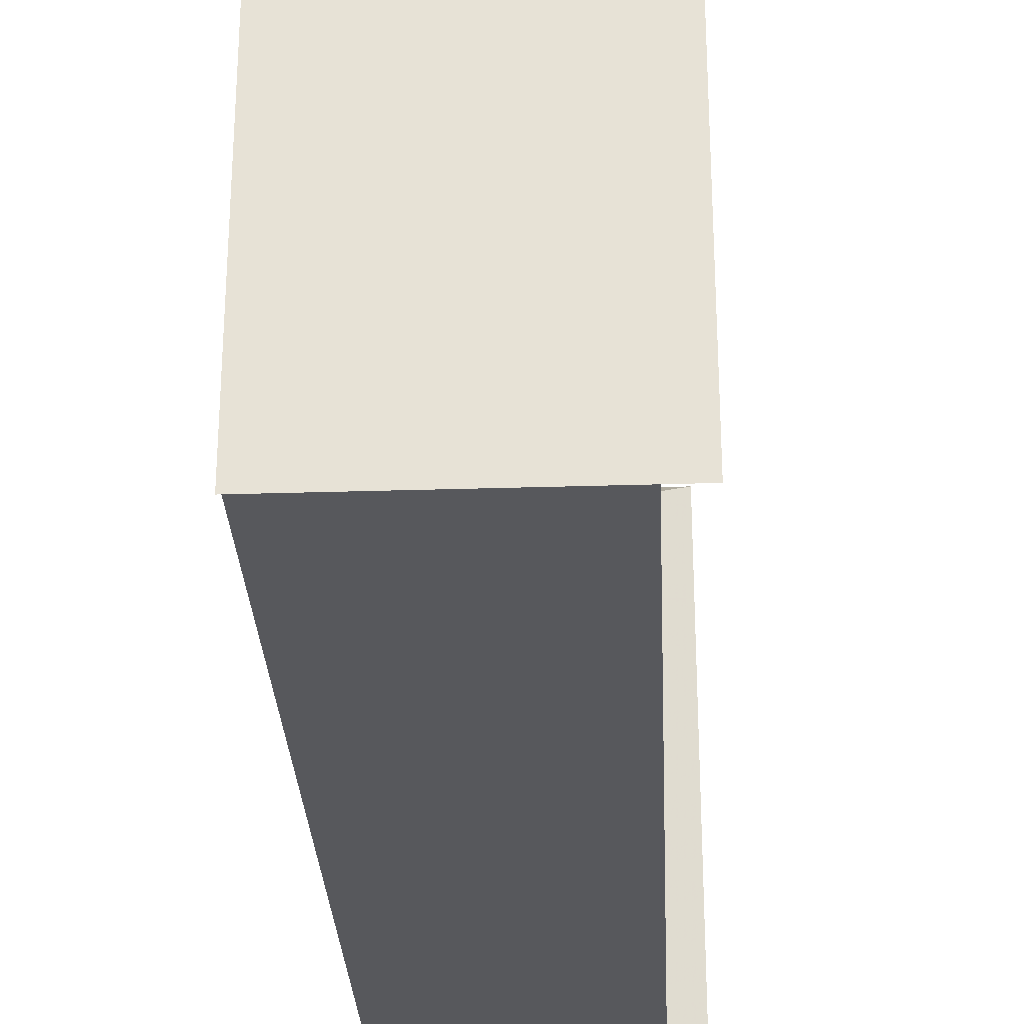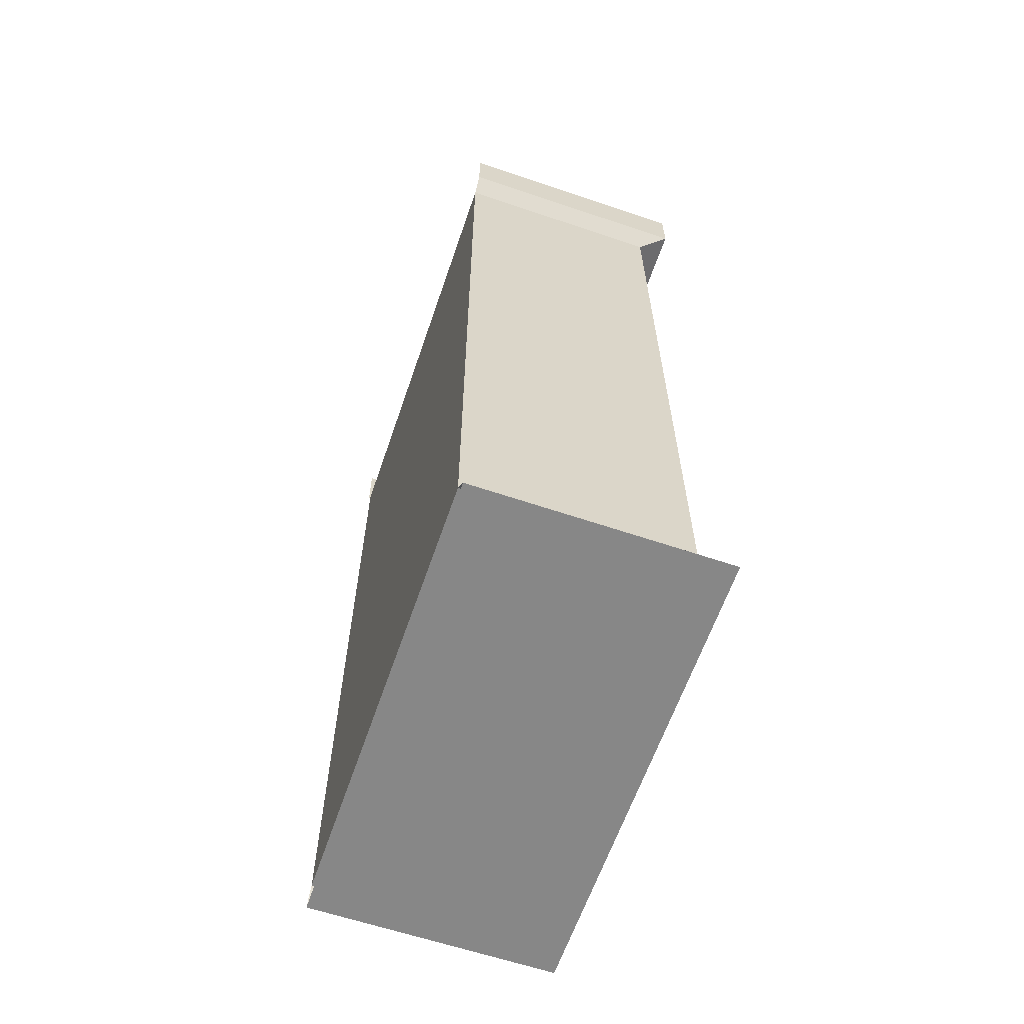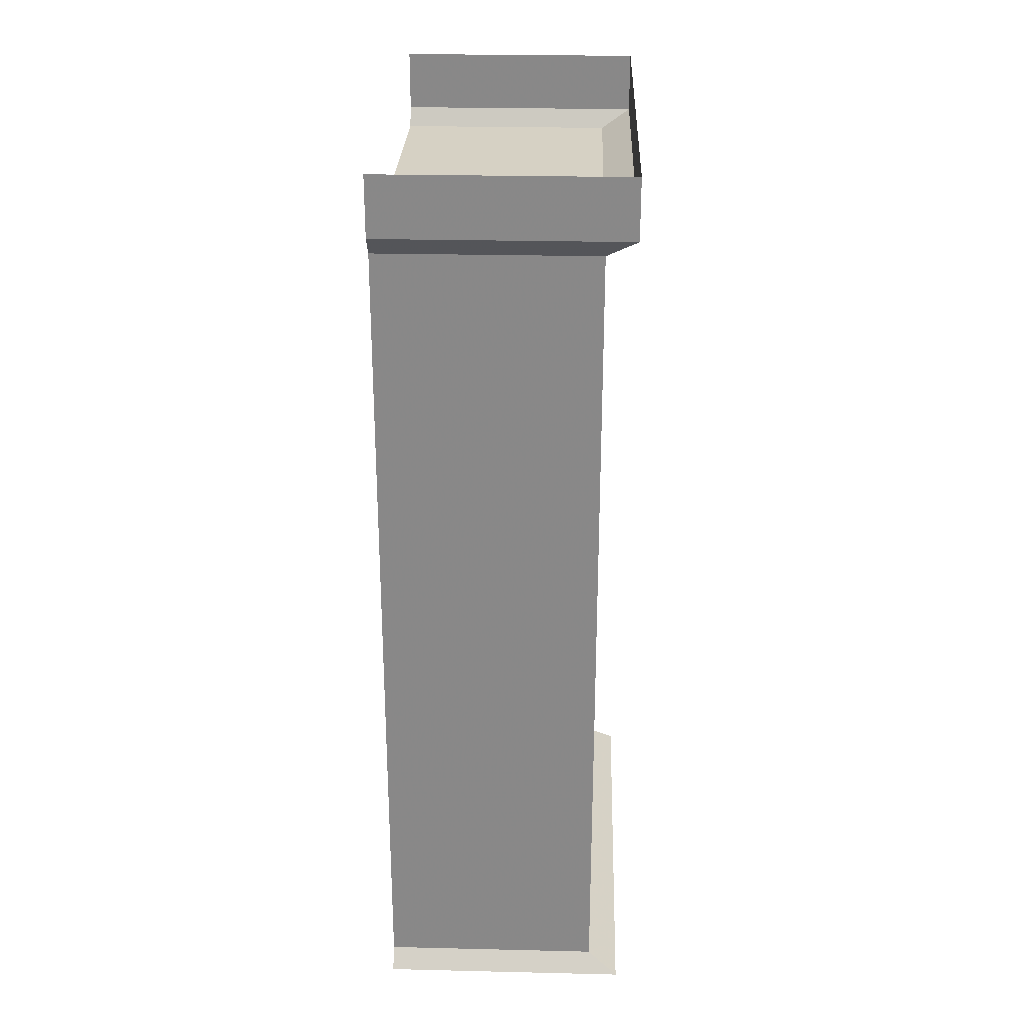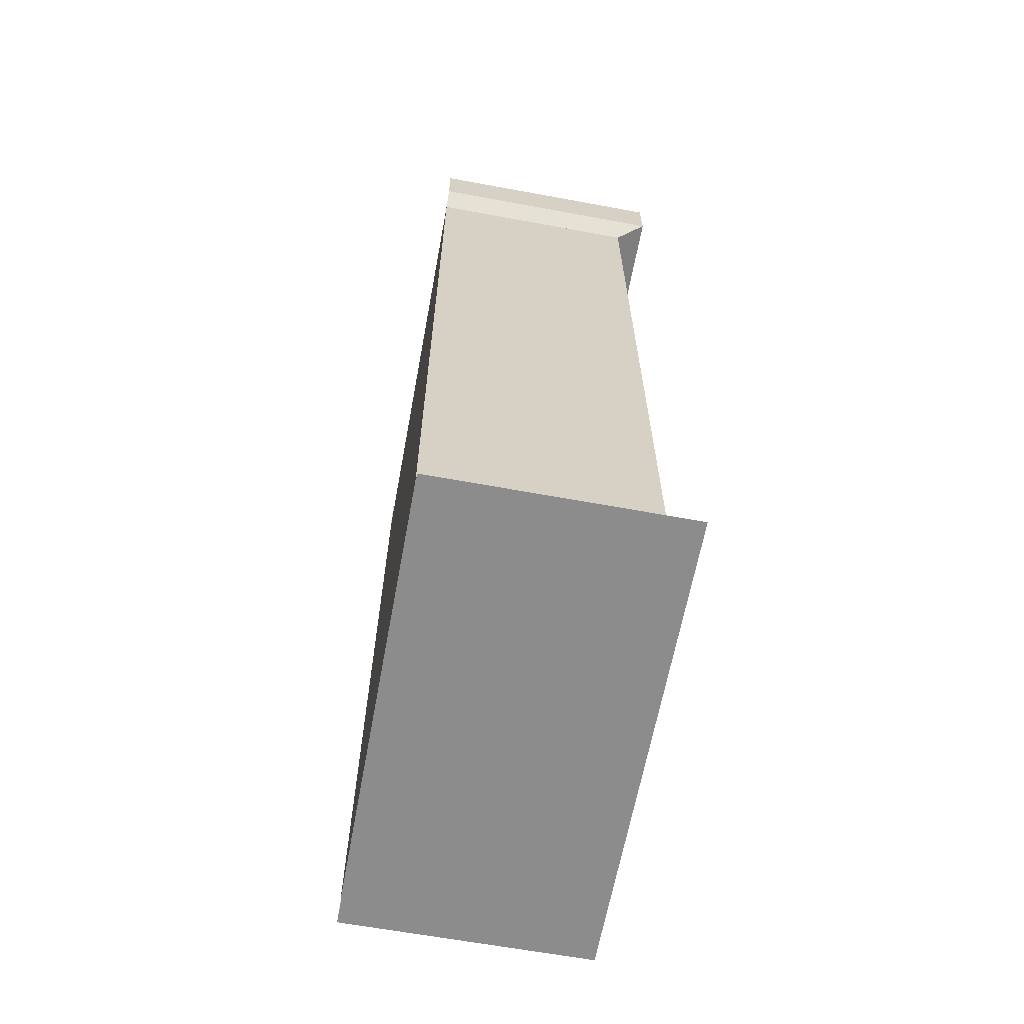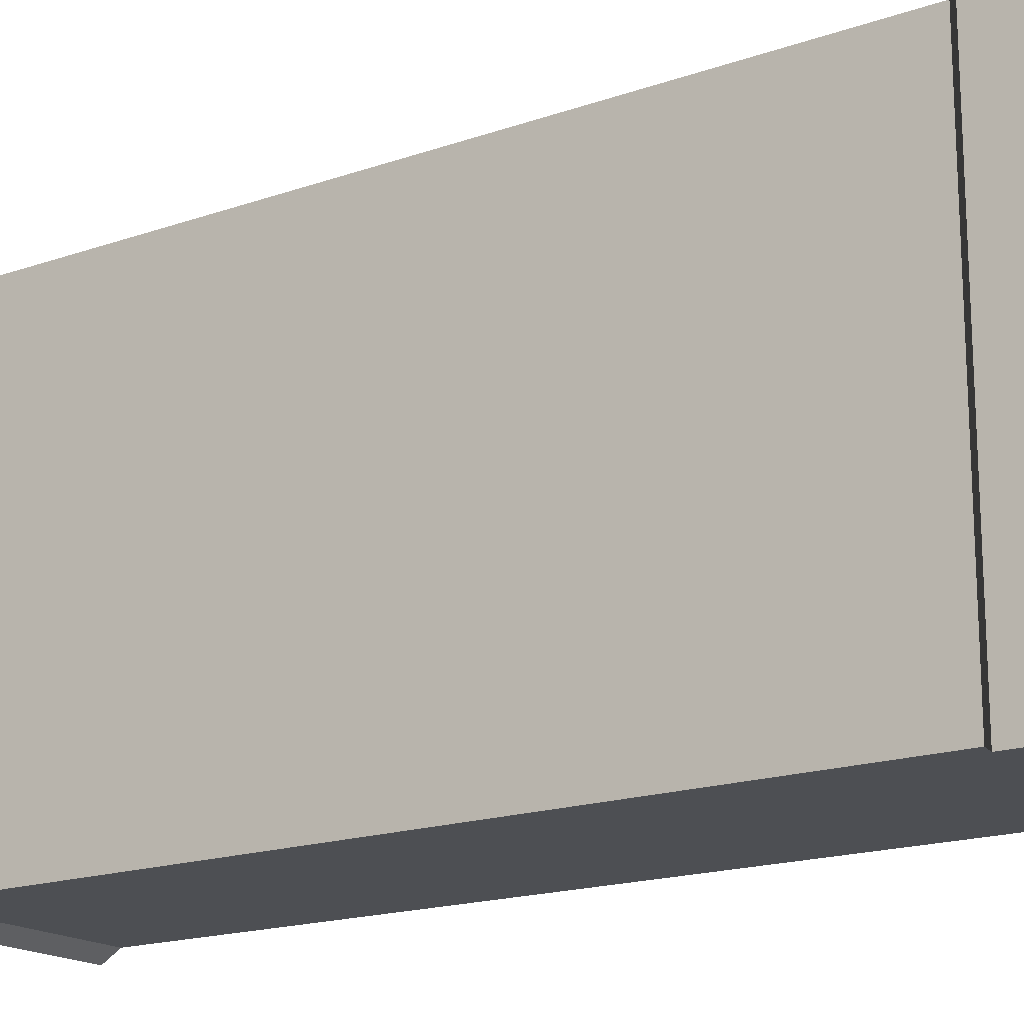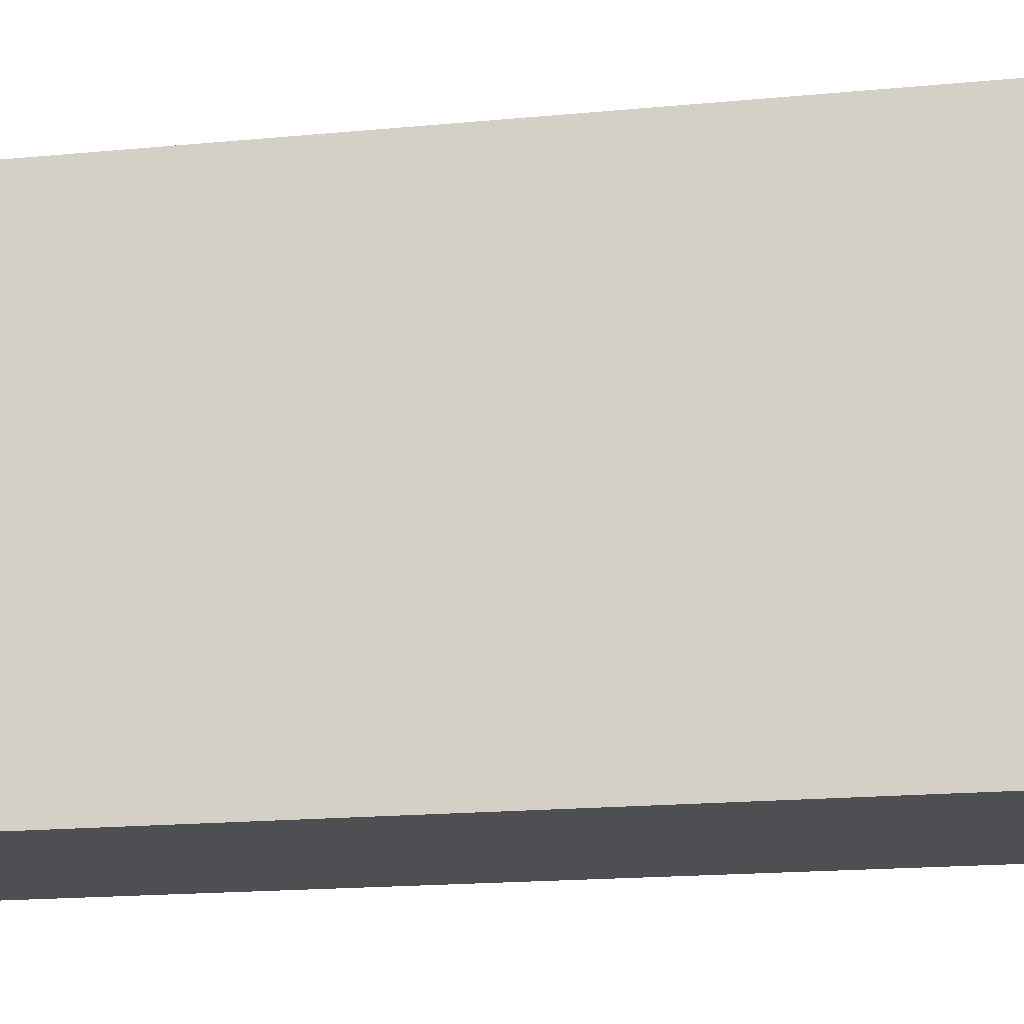
<metadata>
{"format":"obj","ext":"obj","renderer":"f3d","projection":"perspective","resolution":1024,"background":"white","views":[{"elev":-28.8,"azim":2.7,"up":"+Z"},{"elev":-62.5,"azim":-18.9,"up":"+Y"},{"elev":26.8,"azim":2.1,"up":"+Y"},{"elev":-64.2,"azim":-10.5,"up":"+Y"},{"elev":-17.6,"azim":124.7,"up":"+Z"},{"elev":-17.6,"azim":-79.3,"up":"+Z"}]}
</metadata>
<code>
v -0.04688 -1.141 0.4141
v -0.04688 -1.766 0.4141
v -0.04688 -1.766 -0.4375
v -0.04688 -1.141 -0.4375
v -0.04688 -0.2969 0.4141
v -0.04688 -0.9219 0.4141
v -0.04688 -0.9219 -0.4375
v -0.04688 -0.2969 -0.4375
v -0.04688 -1.859 -0.4766
v -0.04688 -1.859 0.4531
v 0.01562 -1.898 0.4844
v 0.01562 -1.898 -0.5
v -0.5 -1.898 -0.5
v -0.5 -1.859 -0.4766
v -0.04688 -0.1719 -0.4766
v -0.5 -1.859 0.4531
v -0.5 -0.1719 -0.4766
v 0.01562 -0.1328 -0.5
v 0.01562 -0.1328 0.4844
v -0.04688 -0.1719 0.4531
v -0.5 -0.1719 0.4531
v -0.5 -1.898 0.4844
v 0.01562 -0.007812 -0.5
v 0.01562 -0.007812 0.4844
v -0.5 -0.007812 0.4844
v -0.5 -0.1328 0.4844
v -0.5 -0.1328 -0.5
v -0.5 -0.007812 -0.5
f 1 2 3
f 1 3 4
f 5 6 7
f 5 7 8
f 9 10 11
f 9 11 12
f 9 12 13
f 9 13 14
f 9 14 15
f 9 15 10
f 9 10 16
f 9 16 14
f 14 16 17
f 14 17 15
f 15 17 18
f 15 18 19
f 15 19 20
f 15 20 10
f 10 20 21
f 10 21 16
f 10 16 11
f 11 16 22
f 11 22 12
f 12 22 13
f 18 23 24
f 18 24 19
f 19 24 25
f 19 25 26
f 19 26 21
f 19 21 20
f 27 28 23
f 27 23 18
f 27 18 17
f 17 21 20
f 17 20 15
f 16 21 17

</code>
